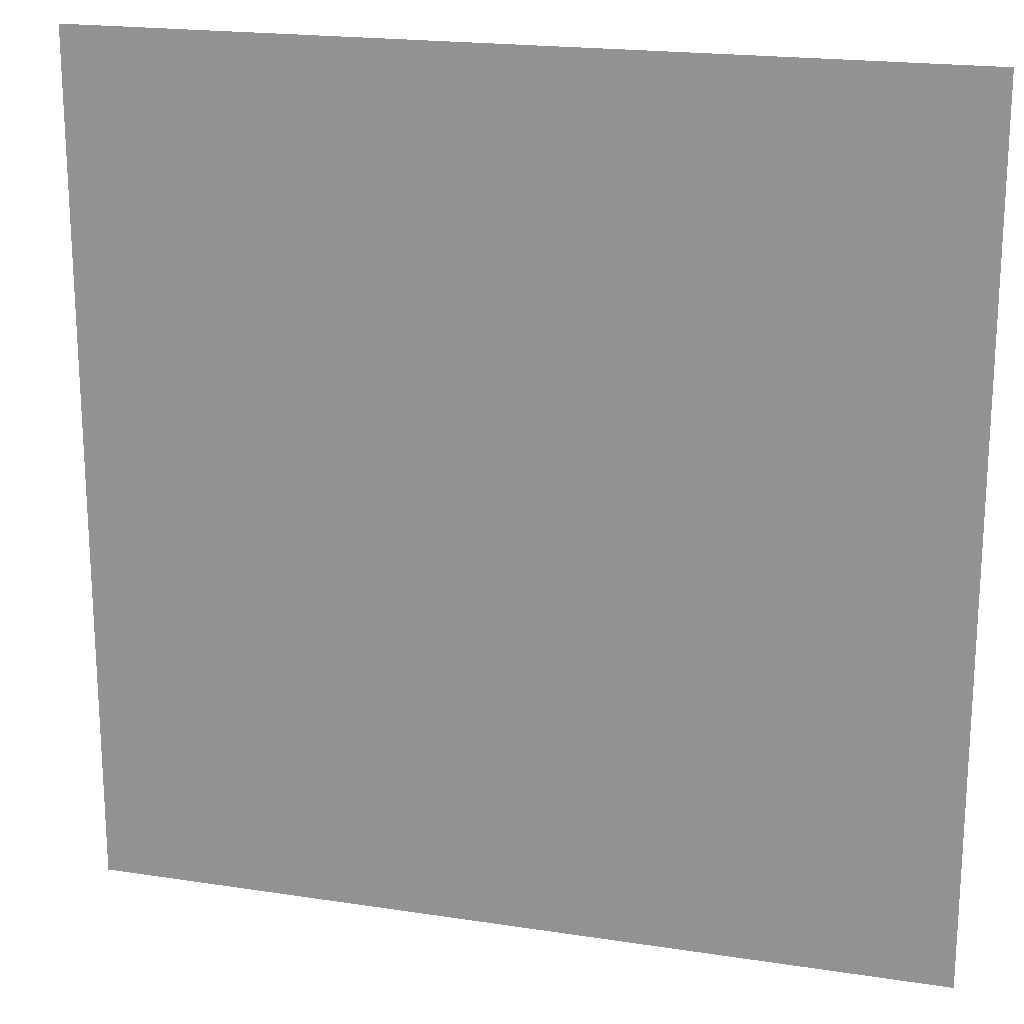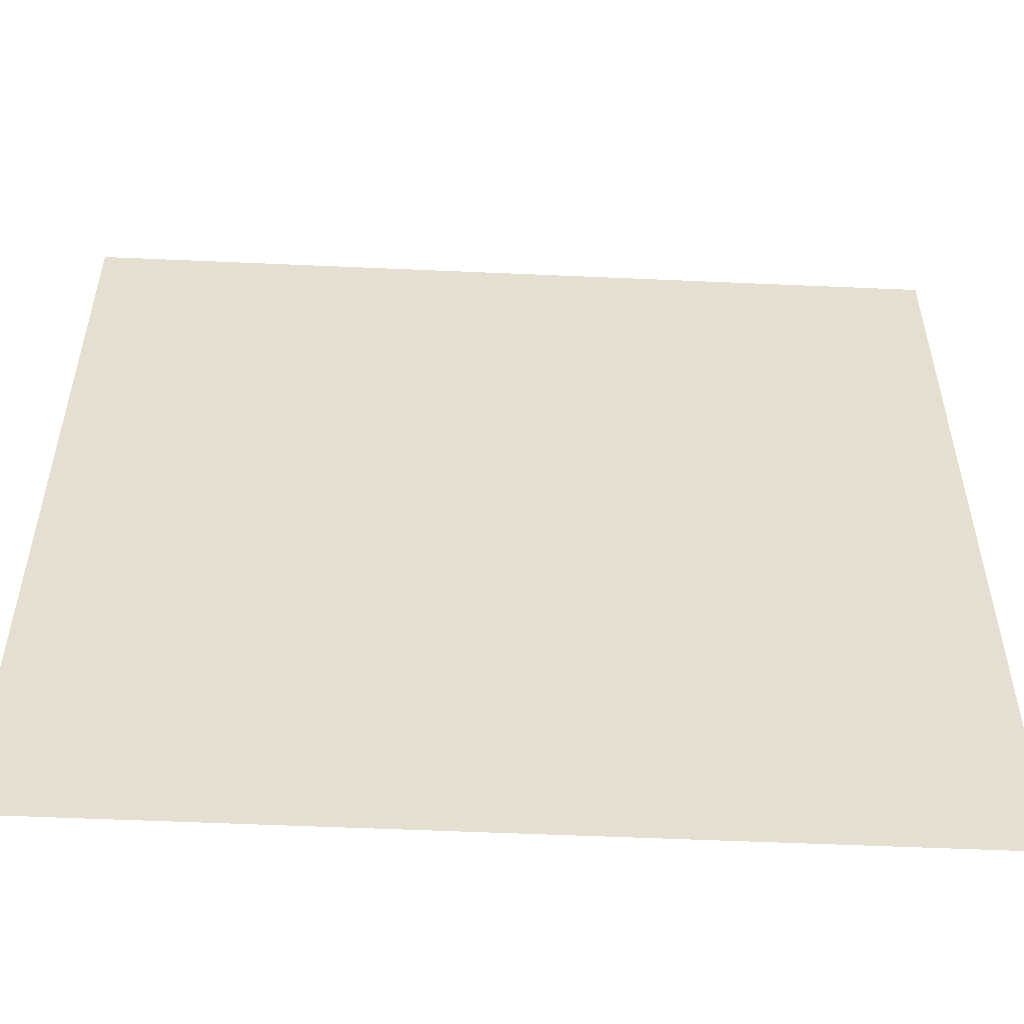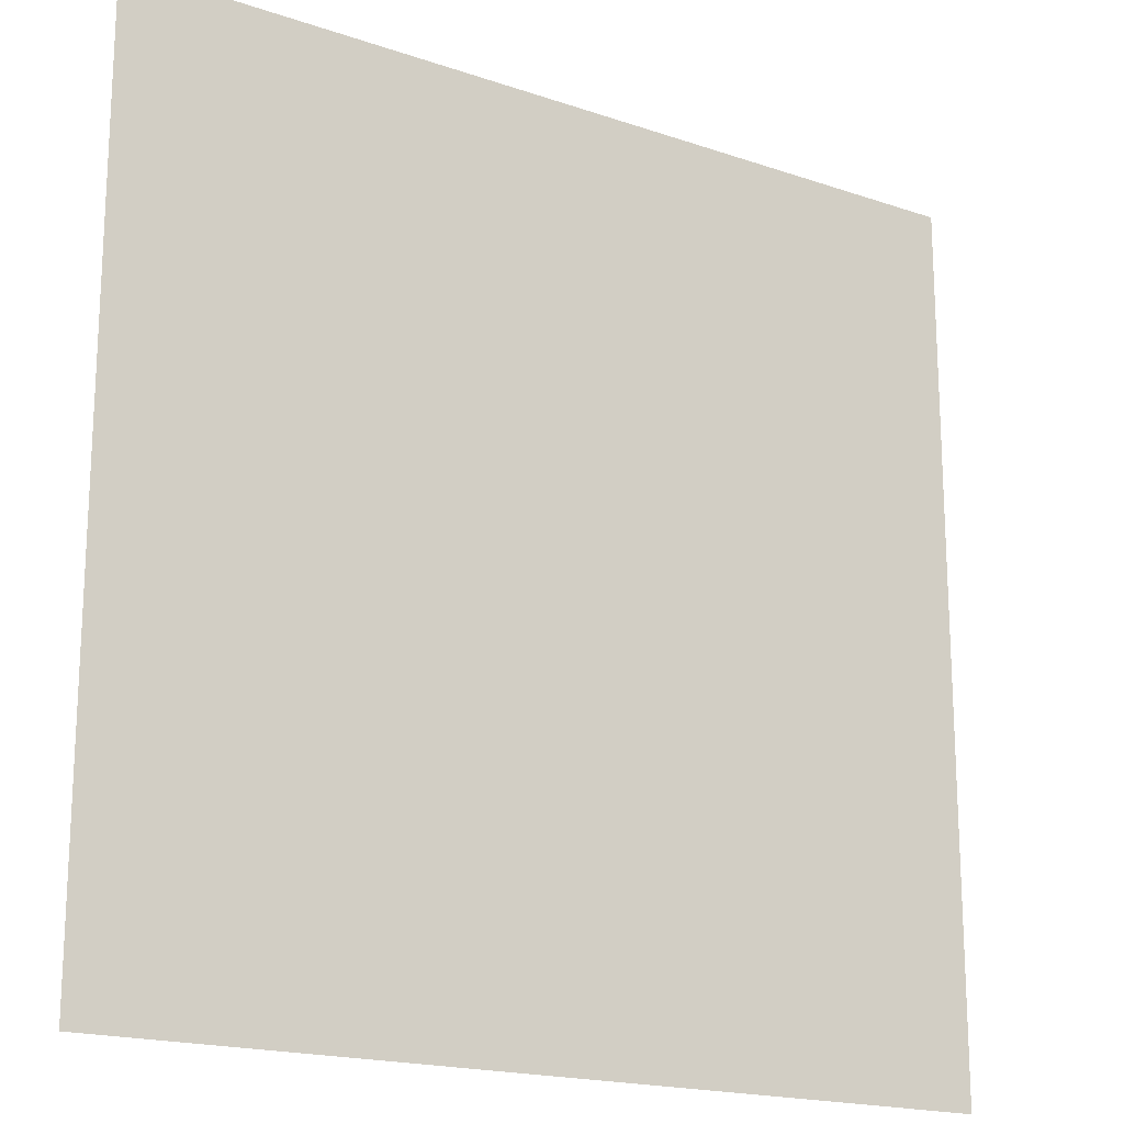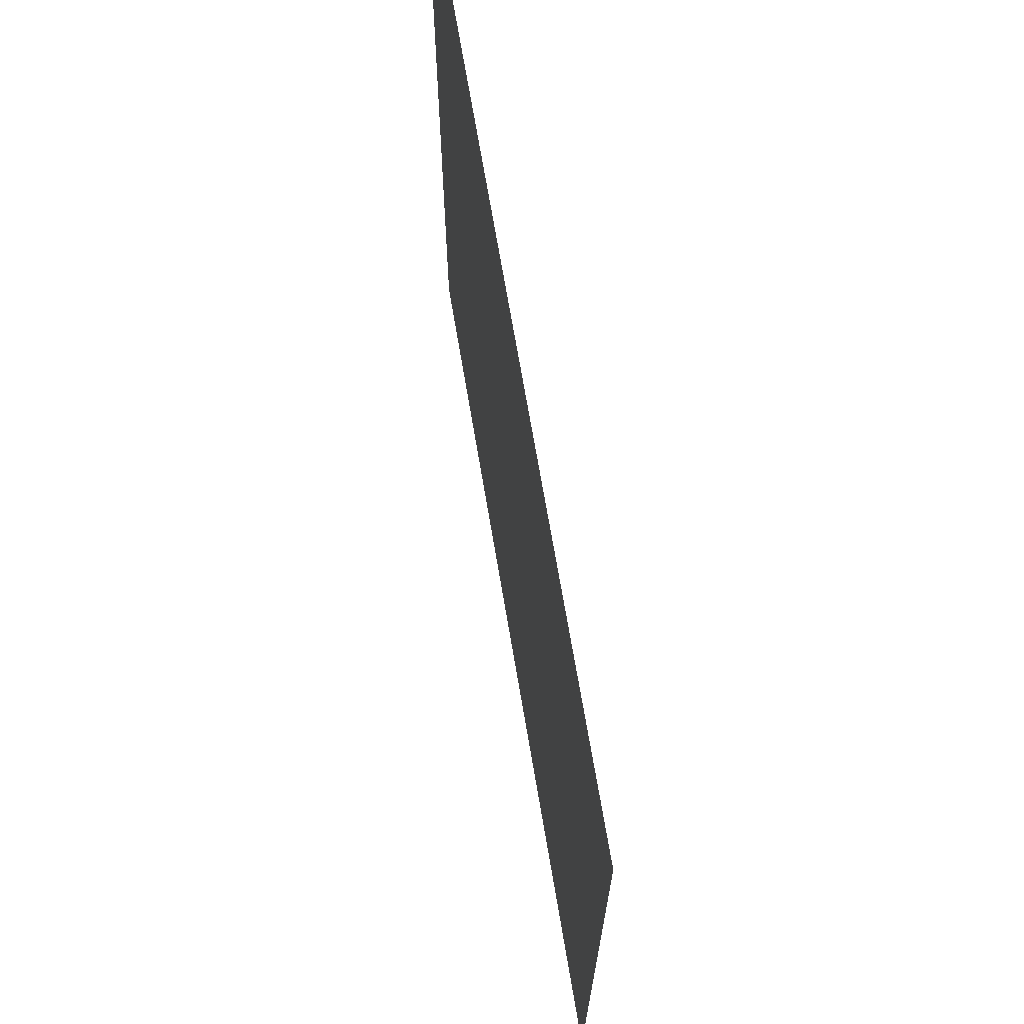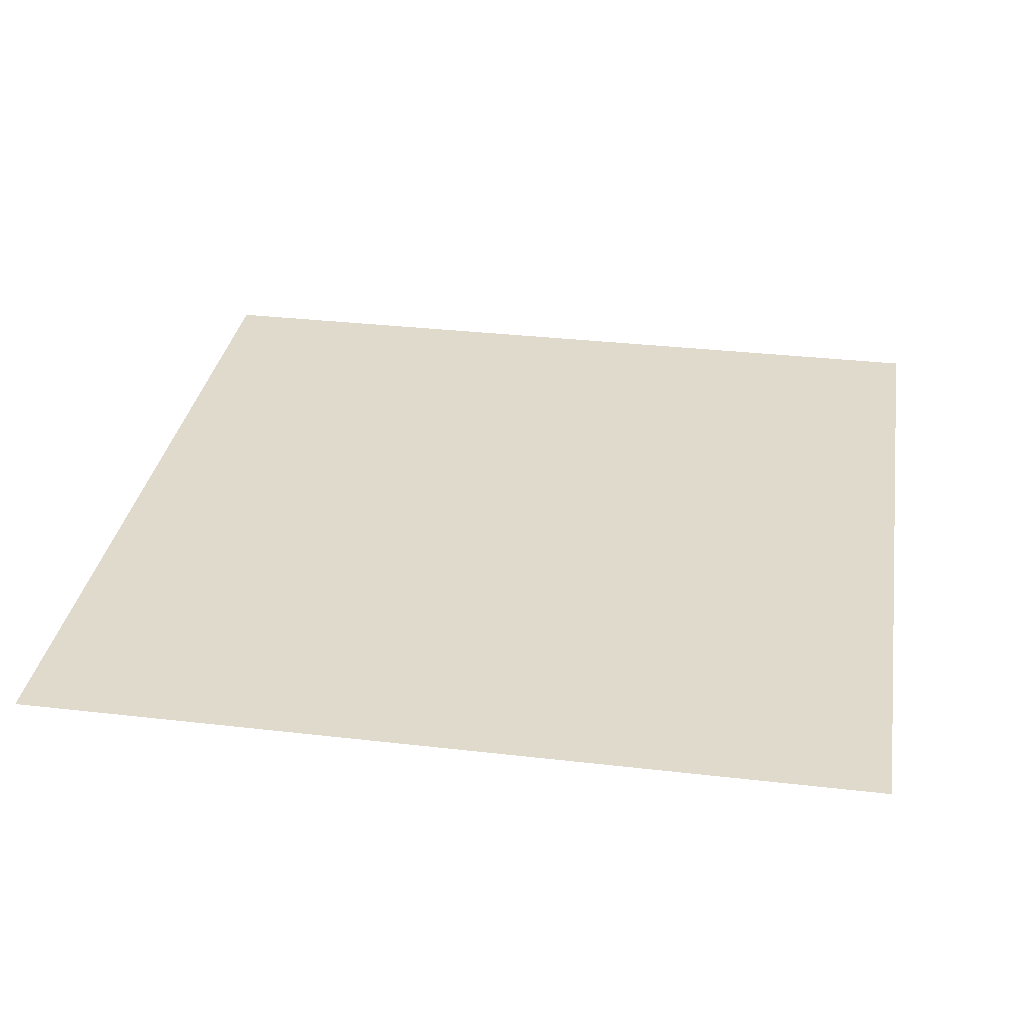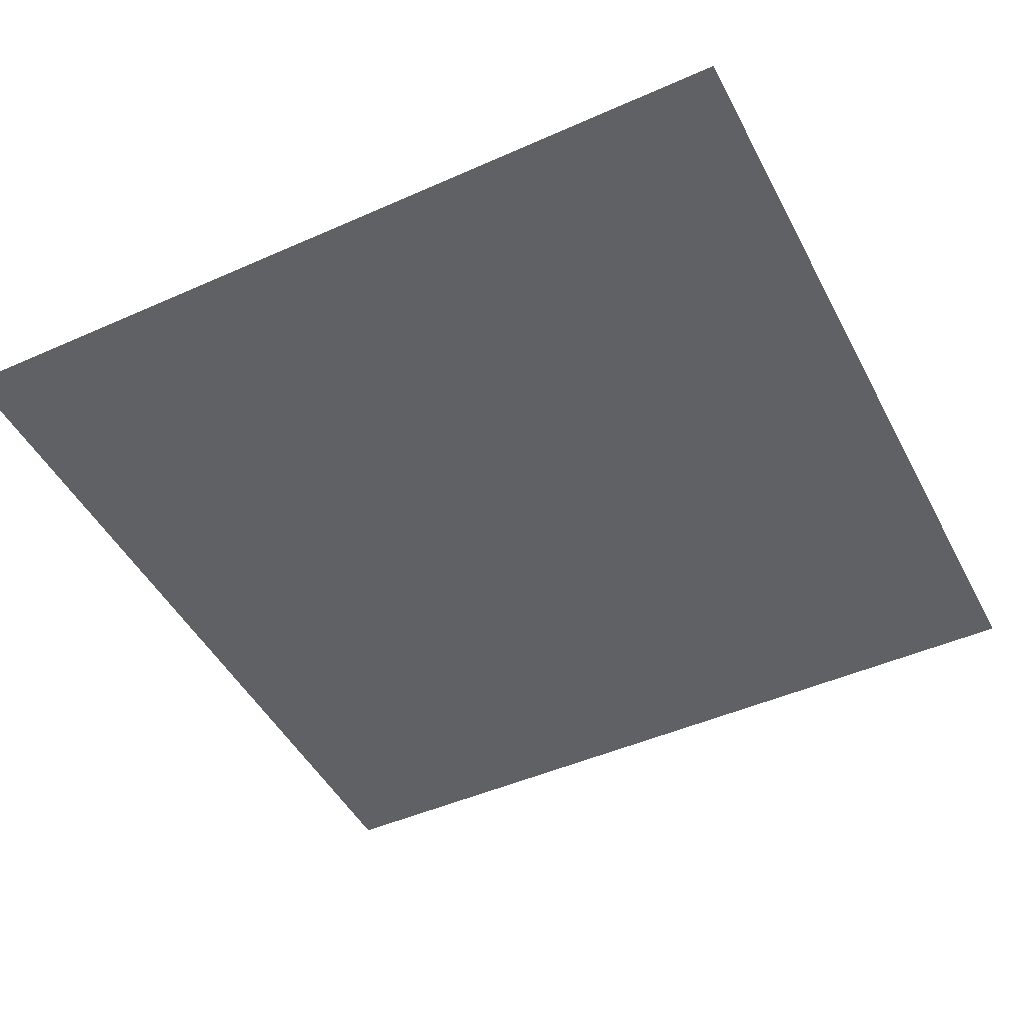
<metadata>
{"format":"obj","ext":"obj","renderer":"f3d","projection":"perspective","resolution":1024,"background":"white","views":[{"elev":19.4,"azim":-163.9,"up":"+Z"},{"elev":-54.0,"azim":-2.7,"up":"+Z"},{"elev":-18.2,"azim":-33.6,"up":"+Z"},{"elev":70.2,"azim":-99.6,"up":"+Z"},{"elev":32.4,"azim":-170.8,"up":"+Y"},{"elev":-47.1,"azim":-153.3,"up":"+Y"}]}
</metadata>
<code>
v 5 0 5
v 5 0 0
v 6.358e-07 0 0
v 6.358e-07 0 5
g SD_Env_Ceiling_Stone_08_2400_477
f 1 3 2
f 1 4 3

</code>
